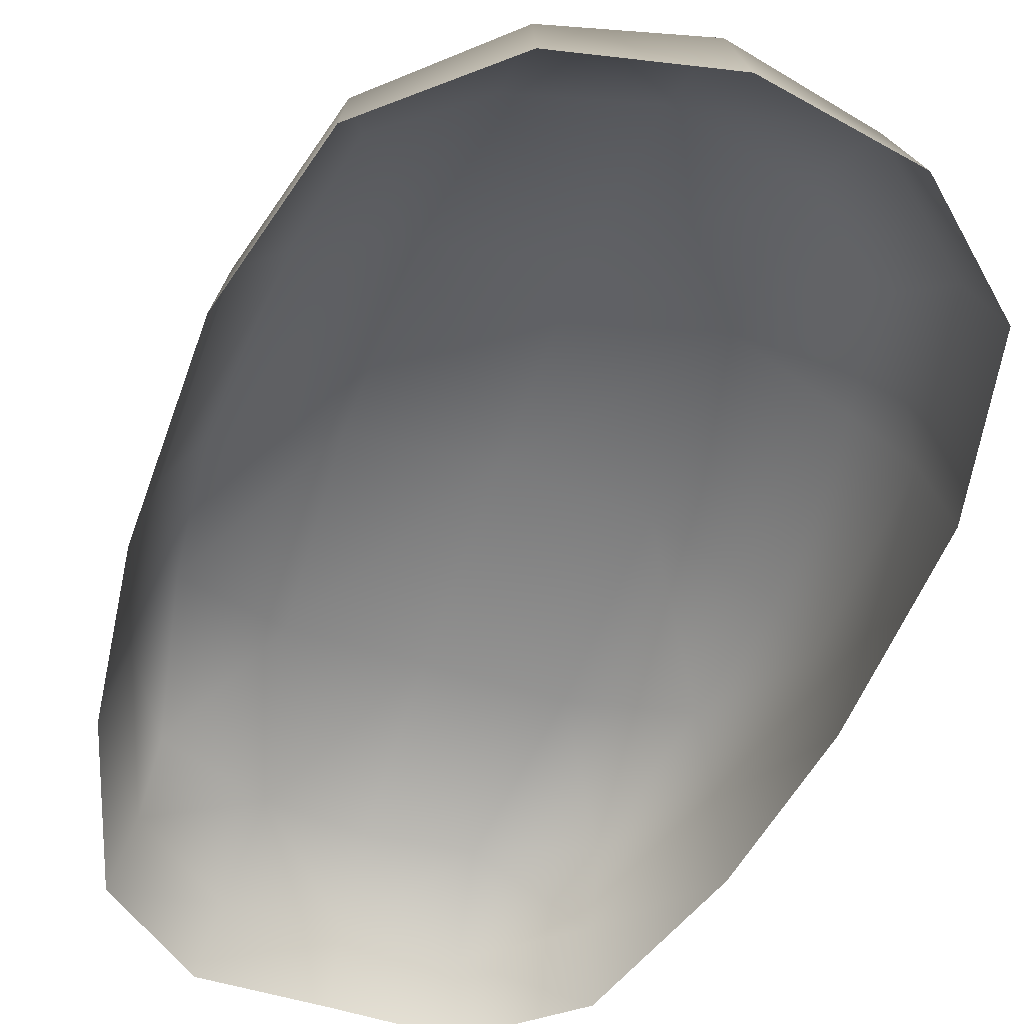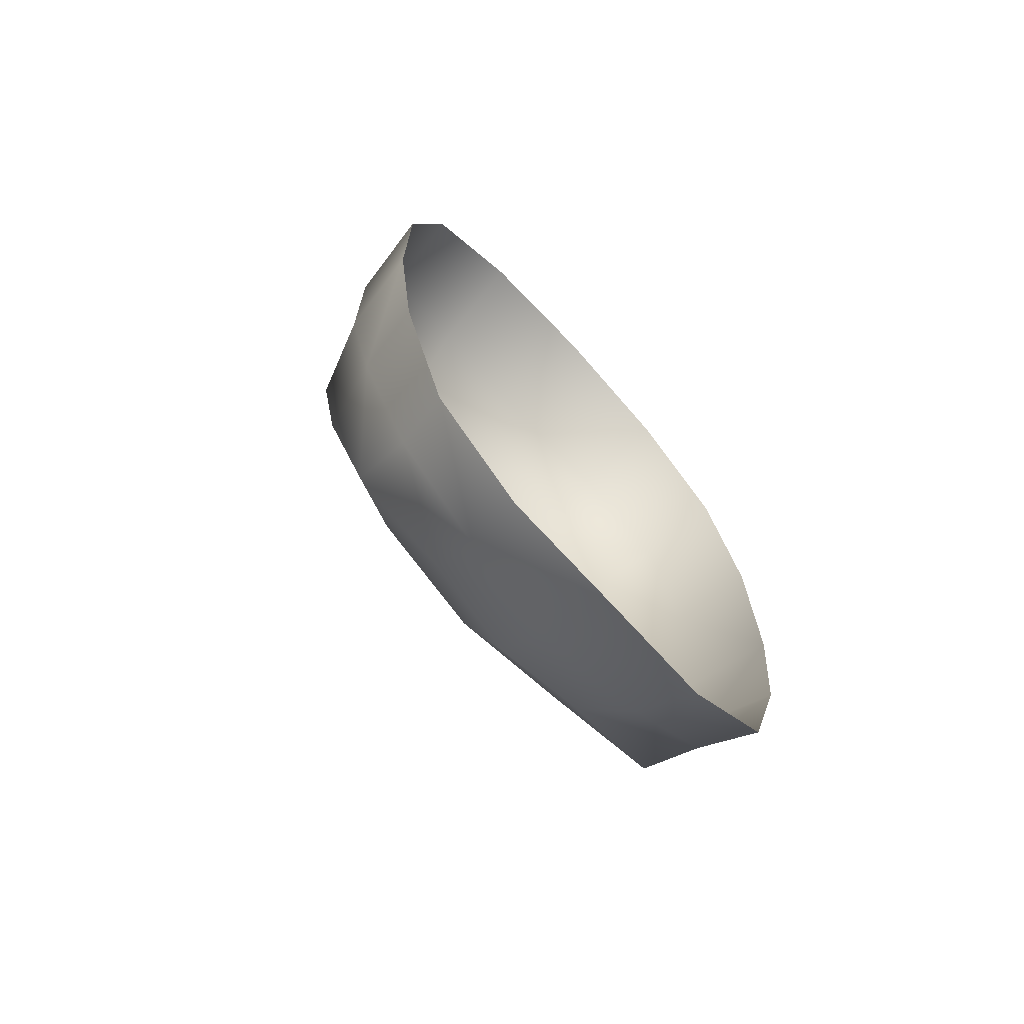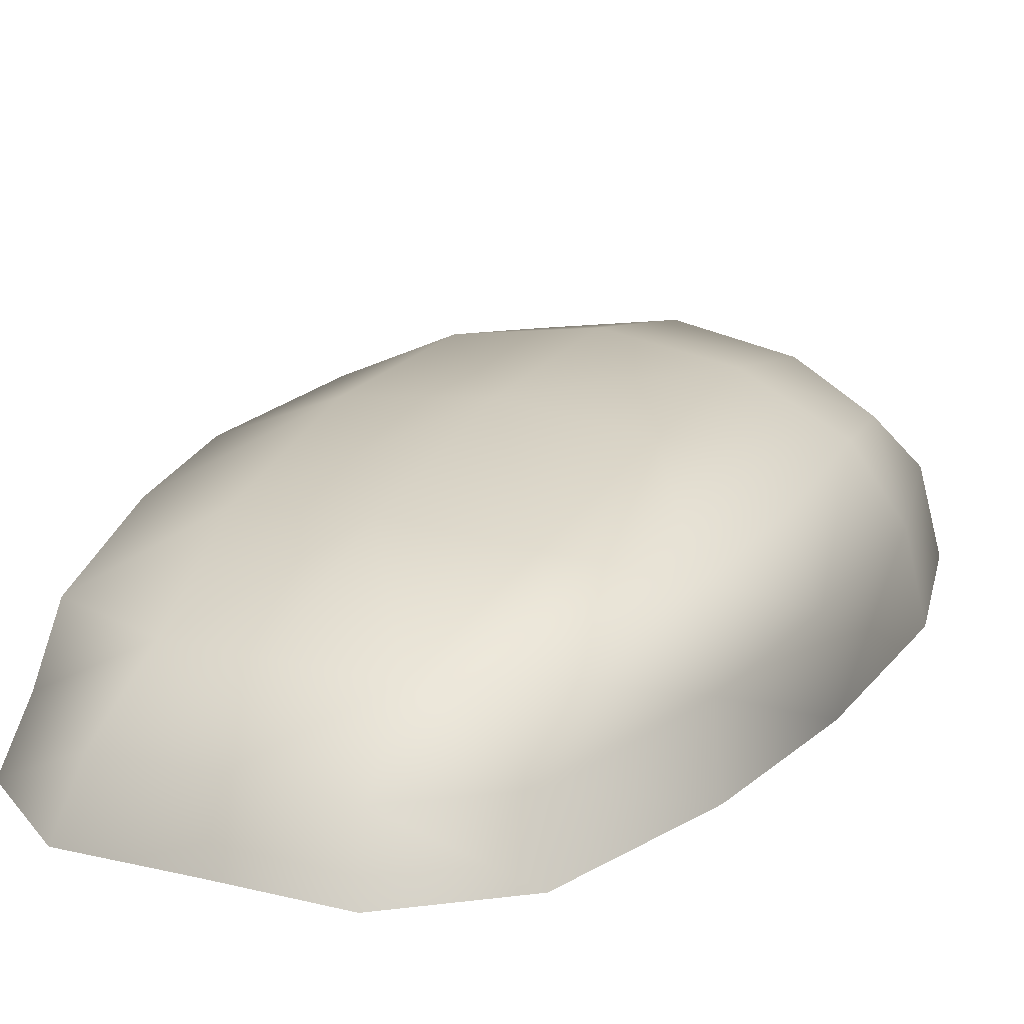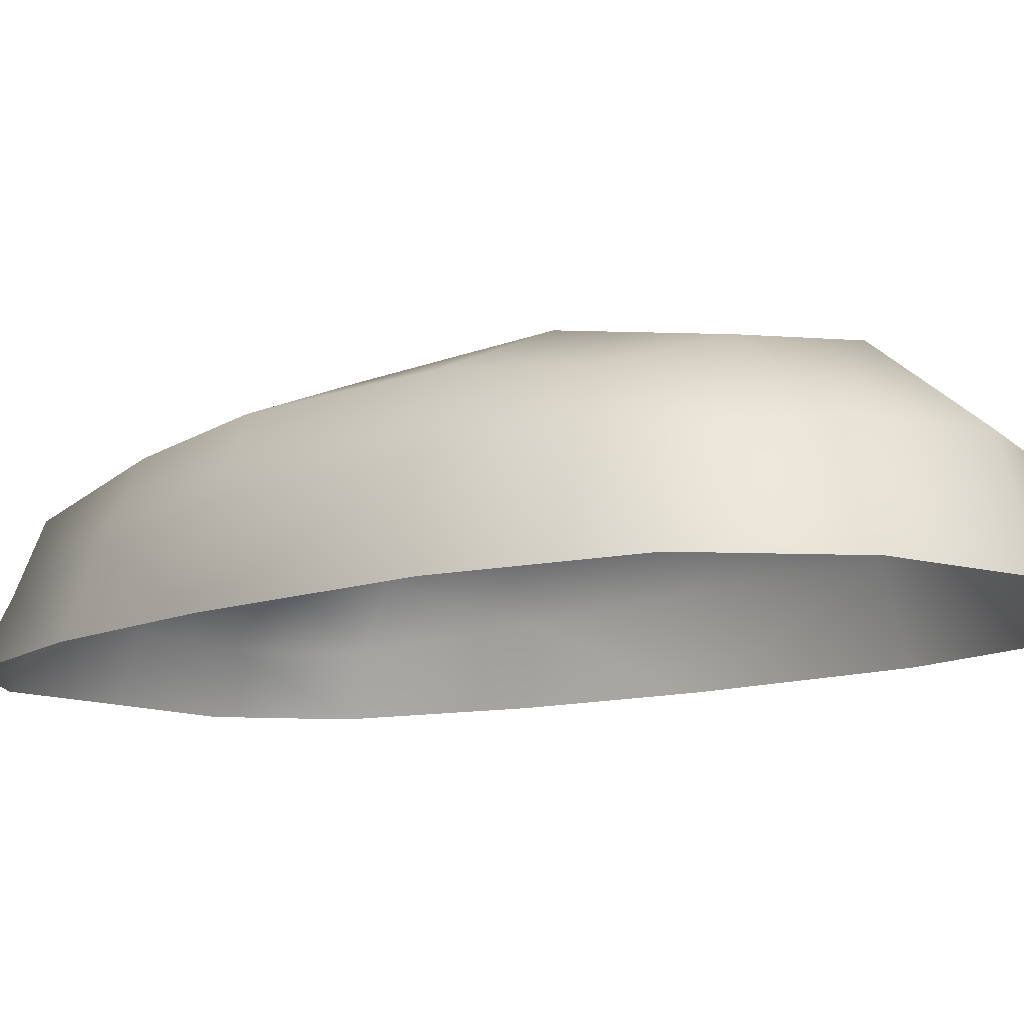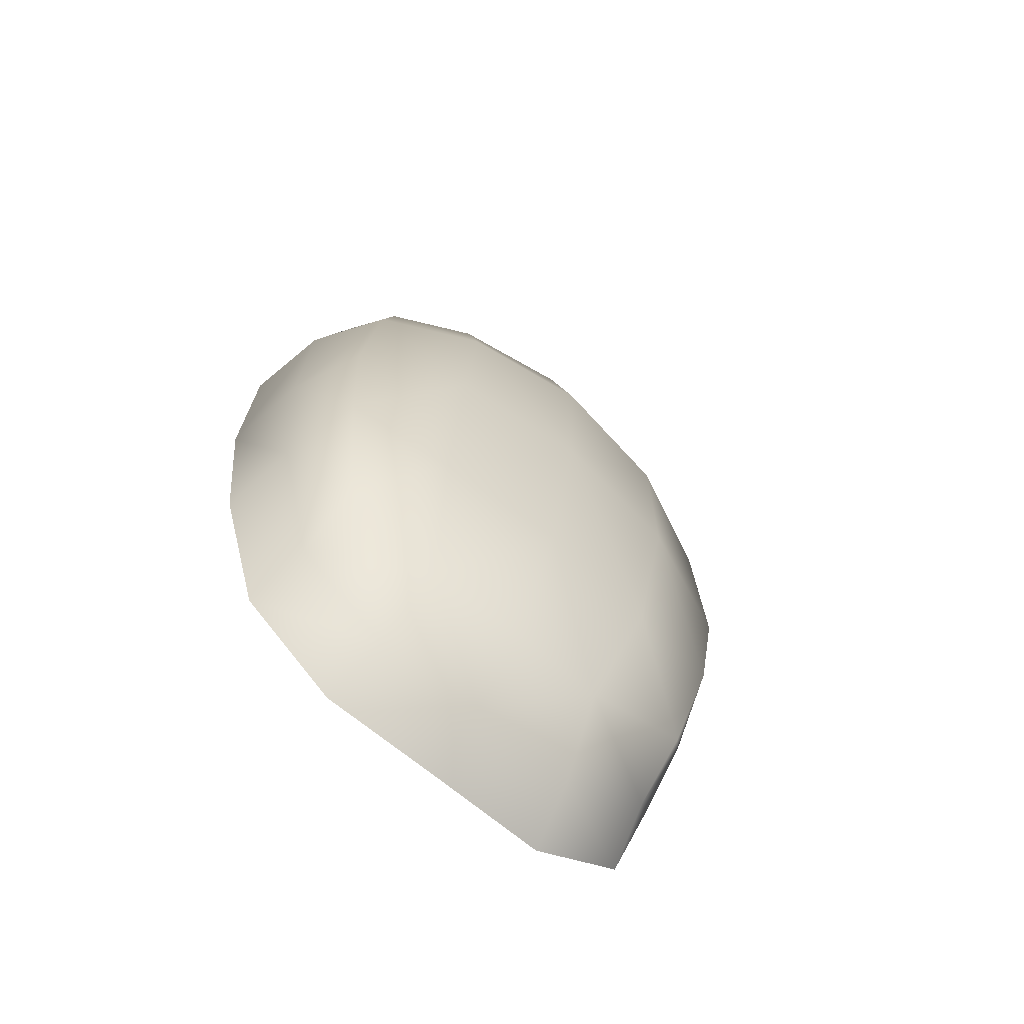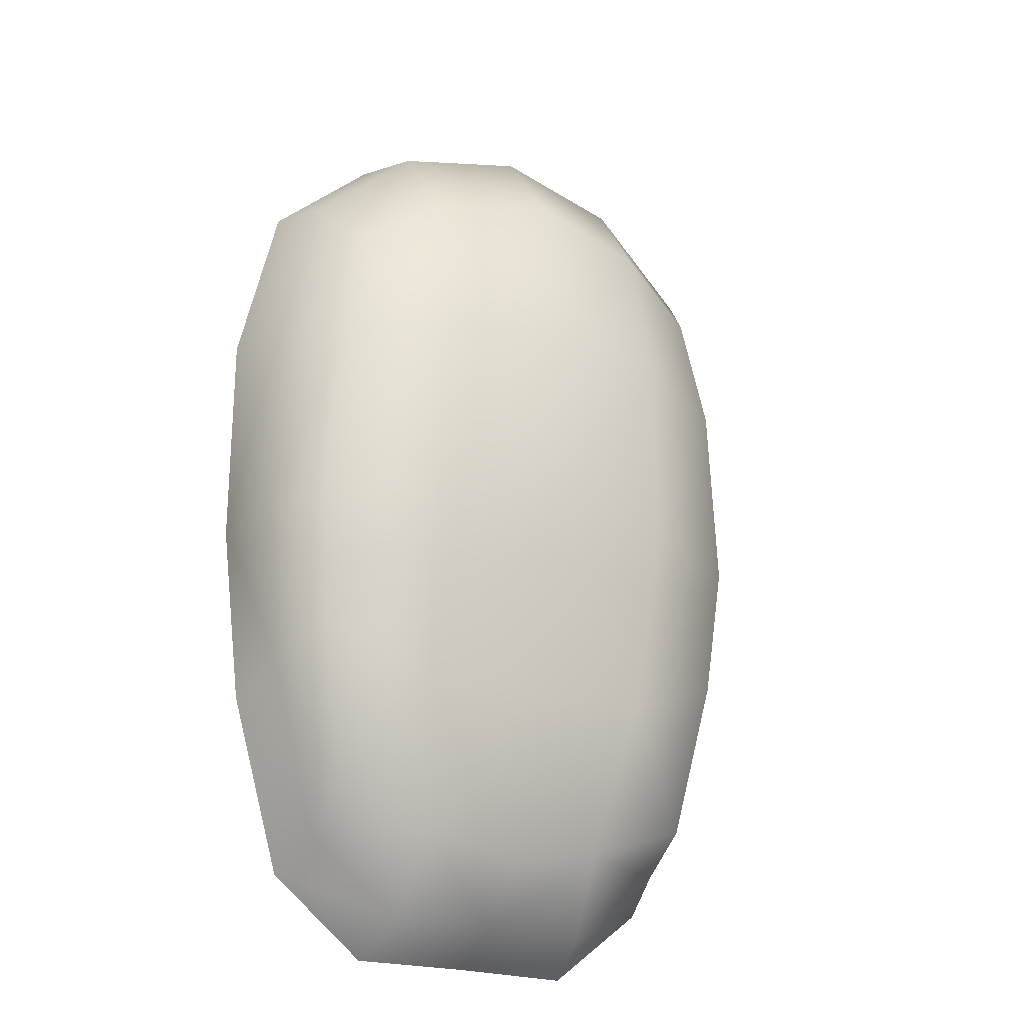
<metadata>
{"format":"obj","ext":"obj","renderer":"f3d","projection":"perspective","resolution":1024,"background":"white","views":[{"elev":-51.9,"azim":-19.3,"up":"+Y"},{"elev":-72.3,"azim":-47.6,"up":"+Z"},{"elev":18.0,"azim":-154.9,"up":"+Y"},{"elev":-11.4,"azim":-47.6,"up":"+Y"},{"elev":-71.7,"azim":140.9,"up":"+Z"},{"elev":-23.1,"azim":150.8,"up":"+Z"}]}
</metadata>
<code>
v  -2.266 1.564 2.906
v  -2.134 1.287 -3.641
v  -3.119 0 -0.4771
v  -2.619 1.674 -0.4871
v  -2.676 0 3.833
v  -2.321 0 -4.364
v  -1.304 1.884 3.441
v  -1.025 1.253 -4.028
v  -2.471 1.549 -1.919
v  -2.483 1.726 1.569
v  -2.54 0.9537 3.522
v  -2.177 0.6319 -4.032
v  -1.448 2.139 -0.3574
v  -1.527 0 4.881
v  -1.273 0 -5.208
v  -3.121 0 1.925
v  -2.956 0.9103 -0.4586
v  -2.882 0 -2.426
v  -1.38 2.216 1.702
v  -1.342 1.776 -2.377
v  -1.419 1.076 4.512
v  -1.153 0.6365 -4.856
v  -2.957 0.9489 1.751
v  -2.726 0.7663 -2.216
v  2.266 1.564 2.906
v  1.304 1.884 3.441
v  1.38 2.216 1.702
v  2.483 1.726 1.569
v  4e-06 2.047 3.696
v  0 2.393 1.844
v  1.449 2.139 -0.3574
v  2.619 1.674 -0.4871
v  4e-06 2.296 -0.3347
v  1.025 1.253 -4.028
v  2.134 1.287 -3.641
v  1.342 1.776 -2.377
v  2.471 1.549 -1.919
v  0 1.329 -4.213
v  7e-06 1.895 -2.468
v  2.54 0.9537 3.522
v  1.419 1.076 4.512
v  2.676 0 3.833
v  1.527 0 4.881
v  5e-06 1.172 4.827
v  -4e-06 8e-06 5.208
v  1.153 0.6365 -4.856
v  2.177 0.6319 -4.032
v  1e-06 0.6734 -4.851
v  1.273 0 -5.208
v  2.321 0 -4.364
v  4e-06 0 -5.196
v  2.957 0.9489 1.751
v  2.956 0.9103 -0.4586
v  3.121 0 1.925
v  3.119 0 -0.477
v  2.726 0.7663 -2.216
v  2.882 0 -2.426
g mouse_2
f 19 10 1
f 1 7 19
f 30 19 7
f 7 29 30
f 13 4 10
f 10 19 13
f 33 13 19
f 19 30 33
f 2 9 20
f 20 8 2
f 13 20 9
f 9 4 13
f 39 38 8
f 8 20 39
f 33 39 20
f 20 13 33
f 11 21 7
f 7 1 11
f 5 14 21
f 21 11 5
f 21 44 29
f 29 7 21
f 45 44 21
f 21 14 45
f 12 2 8
f 8 22 12
f 48 22 8
f 8 38 48
f 6 12 22
f 22 15 6
f 51 15 22
f 22 48 51
f 23 11 1
f 1 10 23
f 17 23 10
f 10 4 17
f 16 5 11
f 11 23 16
f 3 16 23
f 23 17 3
f 24 9 2
f 2 12 24
f 18 24 12
f 12 6 18
f 17 4 9
f 9 24 17
f 3 17 24
f 24 18 3
f 27 26 25
f 25 28 27
f 30 29 26
f 26 27 30
f 31 27 28
f 28 32 31
f 33 30 27
f 27 31 33
f 36 37 35
f 35 34 36
f 37 36 31
f 31 32 37
f 34 38 39
f 39 36 34
f 36 39 33
f 33 31 36
f 40 25 26
f 26 41 40
f 42 40 41
f 41 43 42
f 41 26 29
f 29 44 41
f 41 44 45
f 45 43 41
f 34 35 47
f 47 46 34
f 48 38 34
f 34 46 48
f 46 47 50
f 50 49 46
f 51 48 46
f 46 49 51
f 52 28 25
f 25 40 52
f 53 32 28
f 28 52 53
f 54 52 40
f 40 42 54
f 55 53 52
f 52 54 55
f 35 37 56
f 56 47 35
f 47 56 57
f 57 50 47
f 37 32 53
f 53 56 37
f 56 53 55
f 55 57 56

</code>
